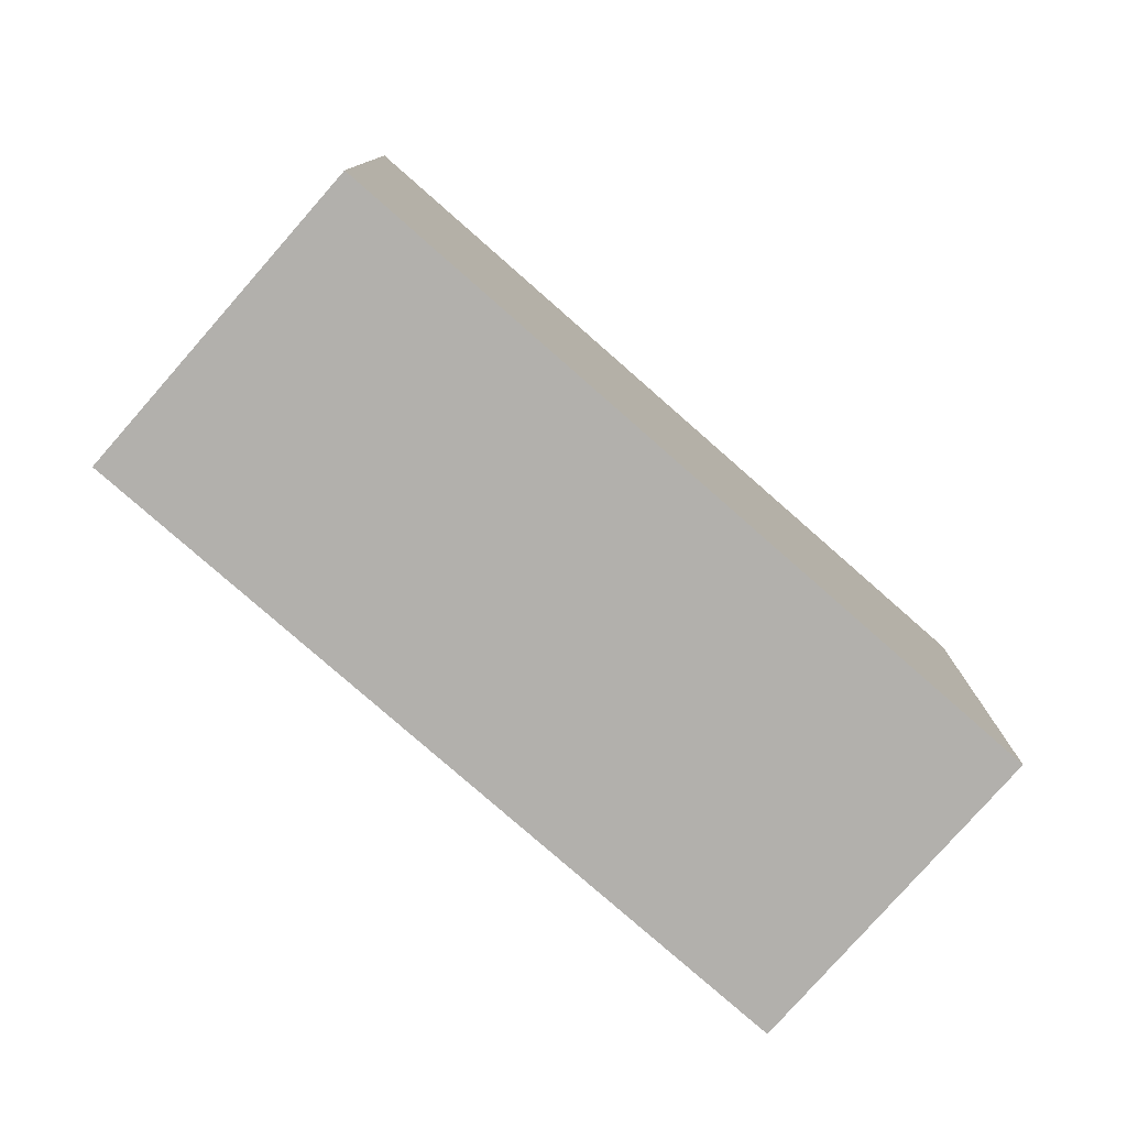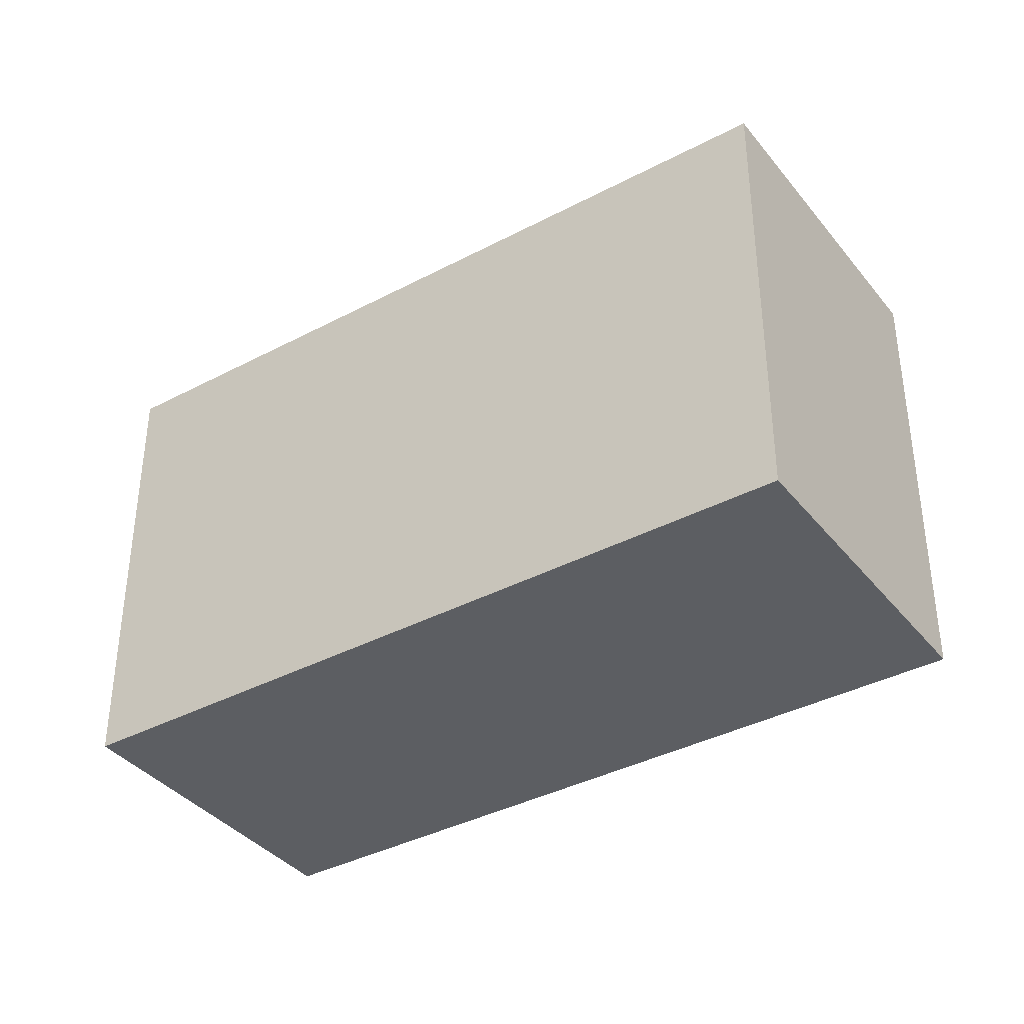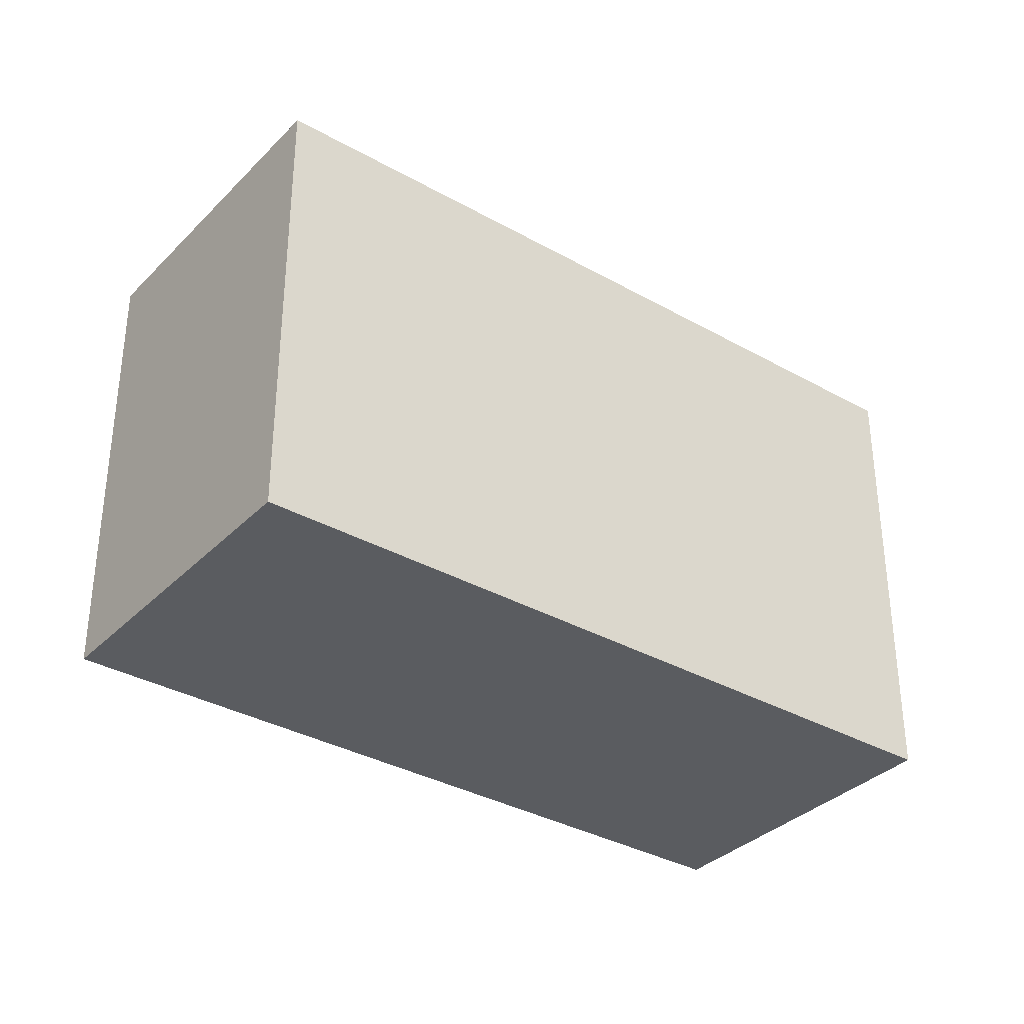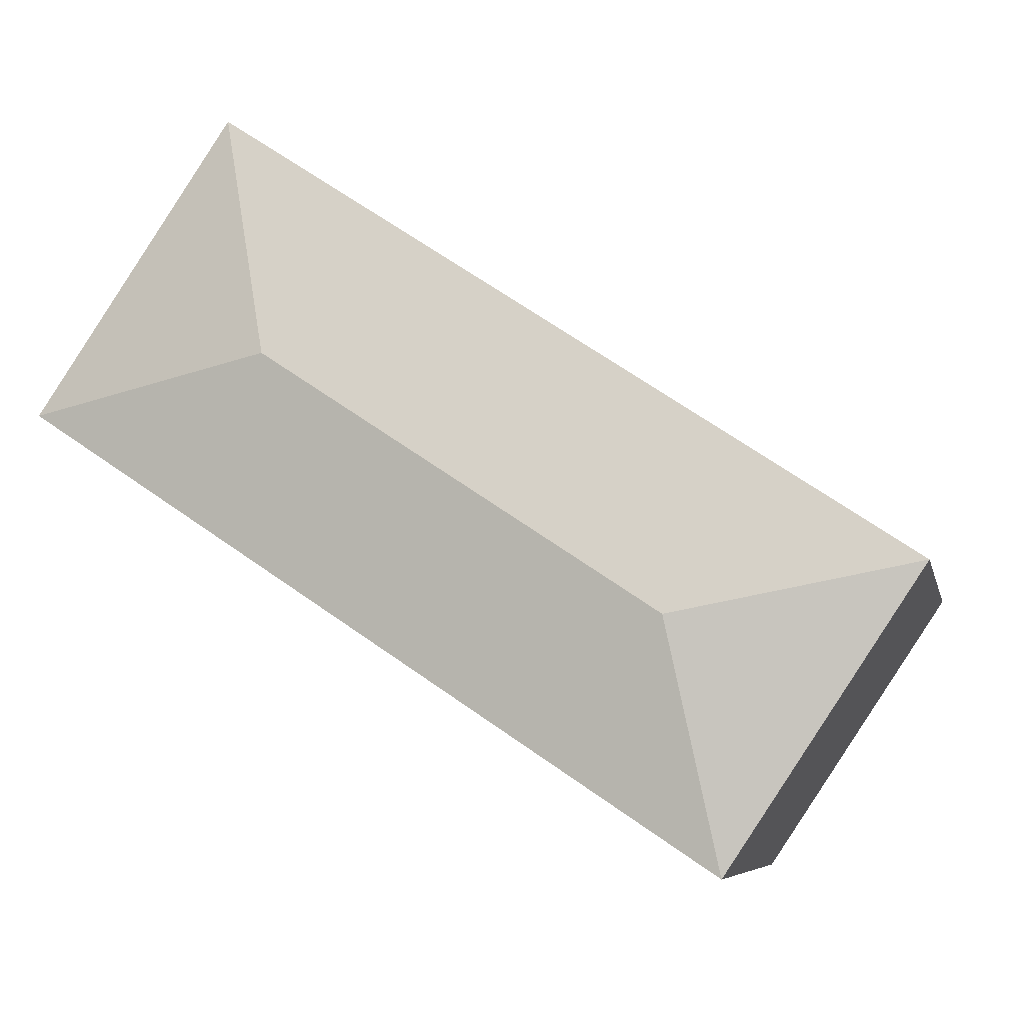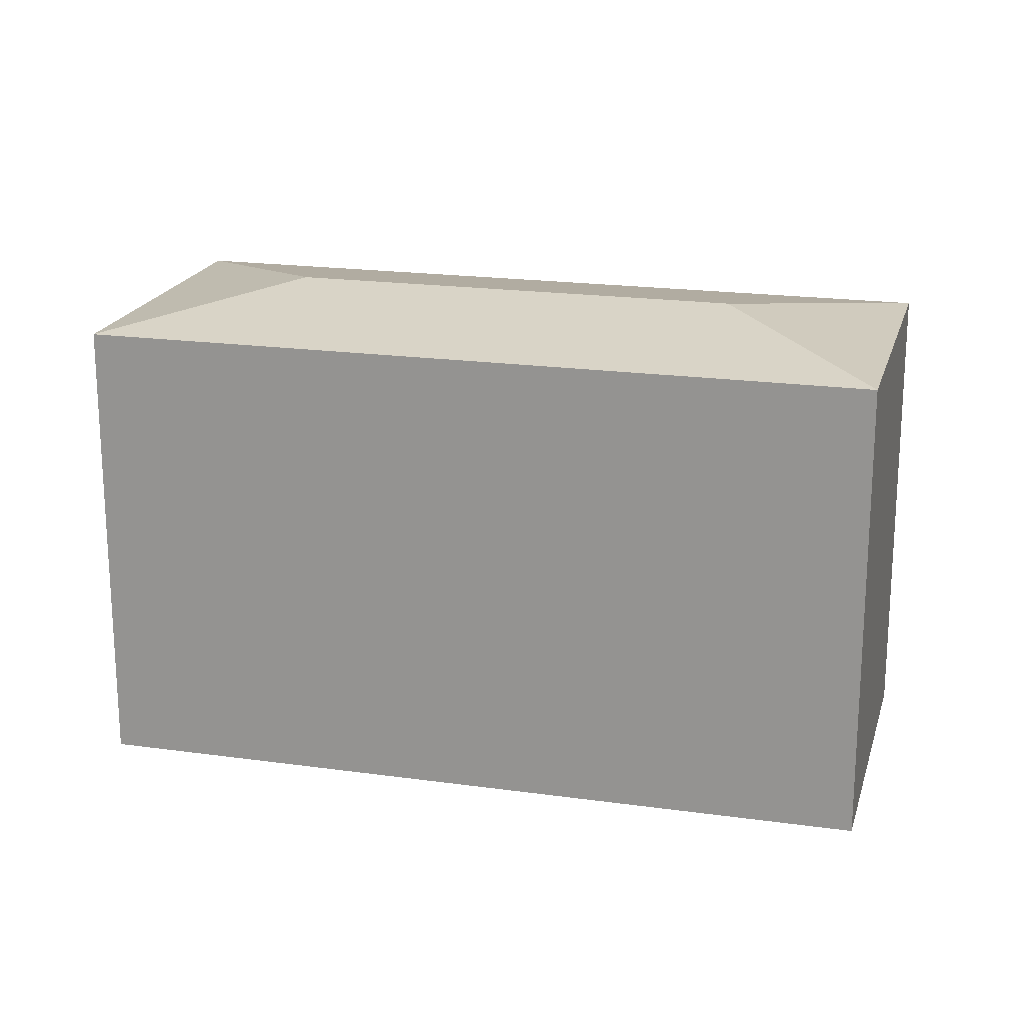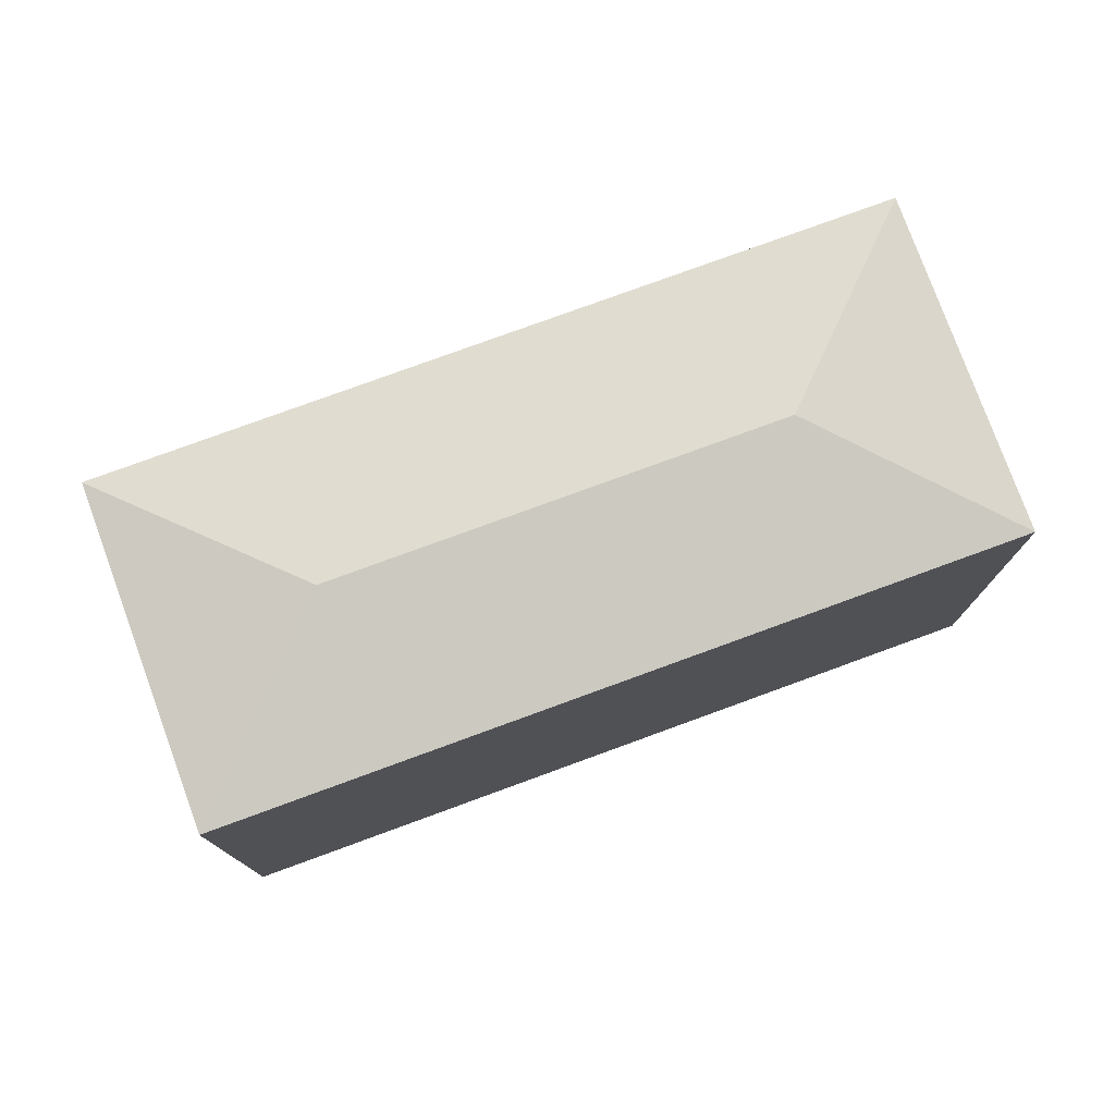
<metadata>
{"format":"obj","ext":"obj","renderer":"f3d","projection":"perspective","resolution":1024,"background":"white","views":[{"elev":-78.8,"azim":105.0,"up":"+Y"},{"elev":-37.8,"azim":0.3,"up":"+Y"},{"elev":-34.4,"azim":109.1,"up":"+Y"},{"elev":-7.0,"azim":-168.1,"up":"+Z"},{"elev":19.7,"azim":160.9,"up":"+Y"},{"elev":77.8,"azim":126.2,"up":"+Y"}]}
</metadata>
<code>
v  5.52 4.426 1.846
v  5.943 4.153 3.964
v  7.638 4.153 1.422
v  0 4.153 2.543e-16
v  2.118 4.426 -0.423
v  1.695 4.153 -2.541
v  0 0 0
v  5.943 -2.427e-16 3.964
v  7.638 -8.707e-17 1.422
v  1.695 1.556e-16 -2.541
g defaultobject
f 1 2 3
f 1 4 2
f 4 1 5
f 5 3 6
f 3 5 1
f 5 6 4
f 7 2 4
f 2 7 8
f 8 3 2
f 3 8 9
f 9 6 3
f 6 9 10
f 10 4 6
f 4 10 7
f 10 8 7
f 8 10 9

</code>
